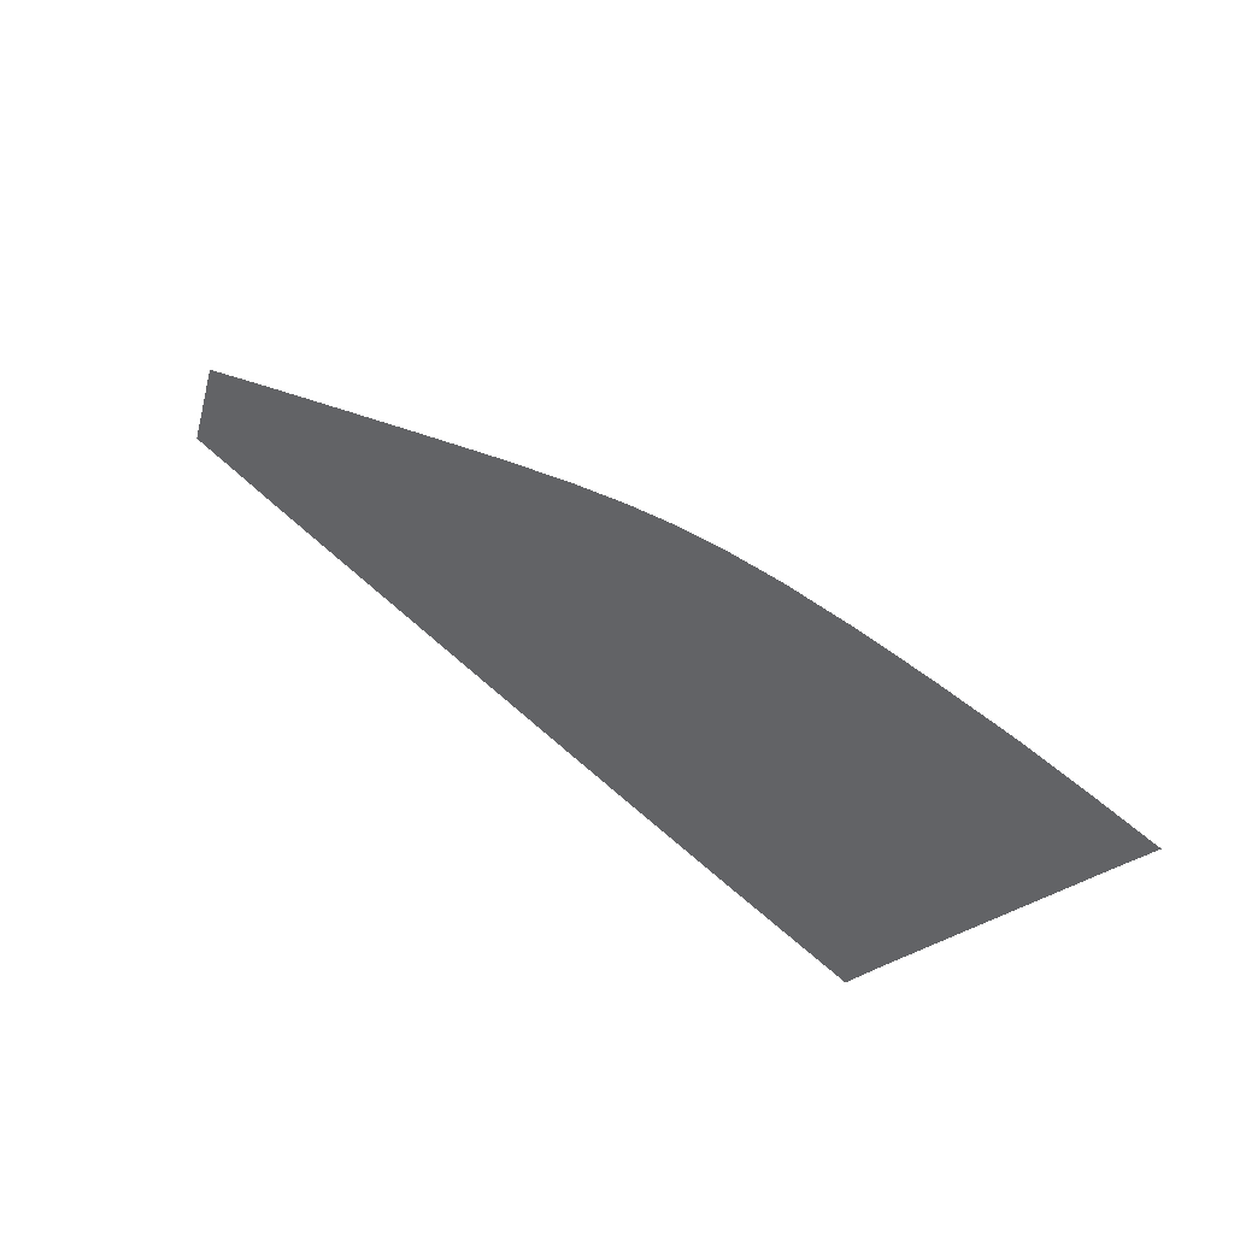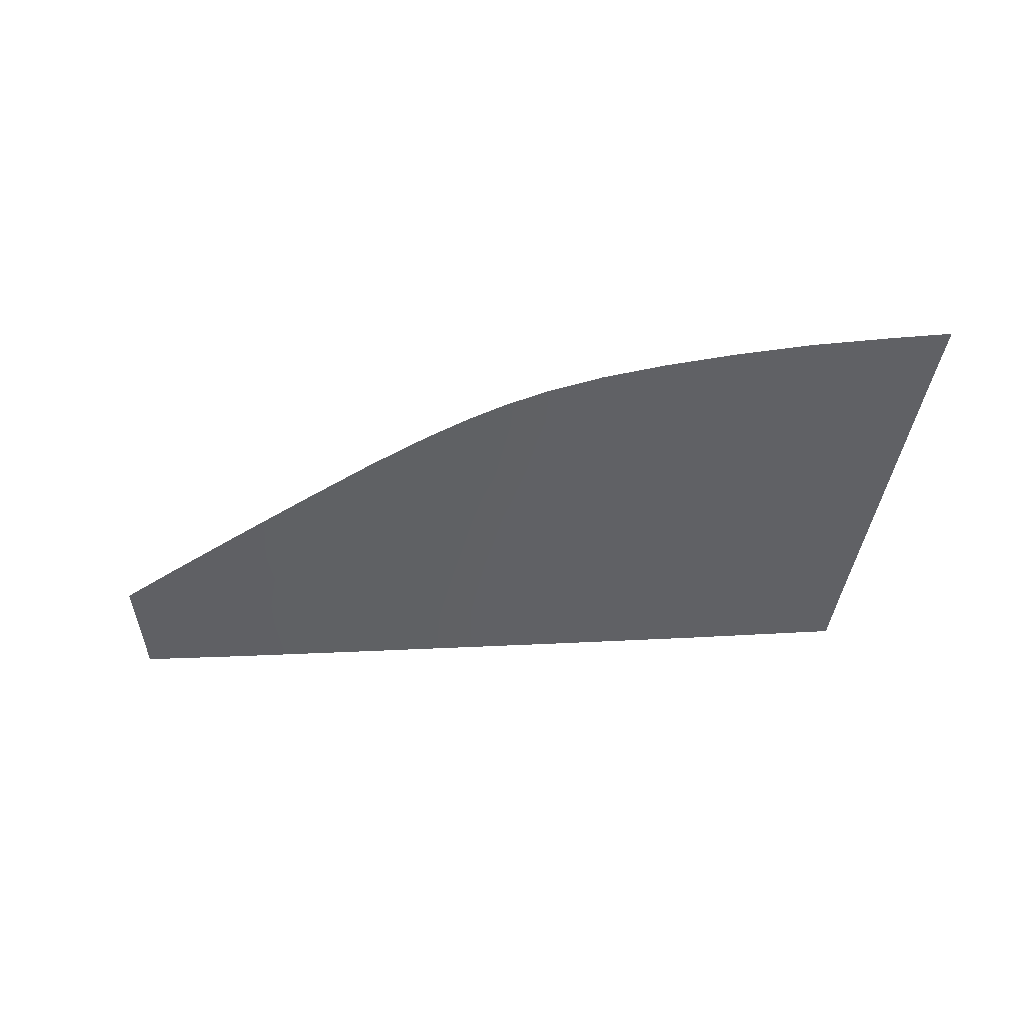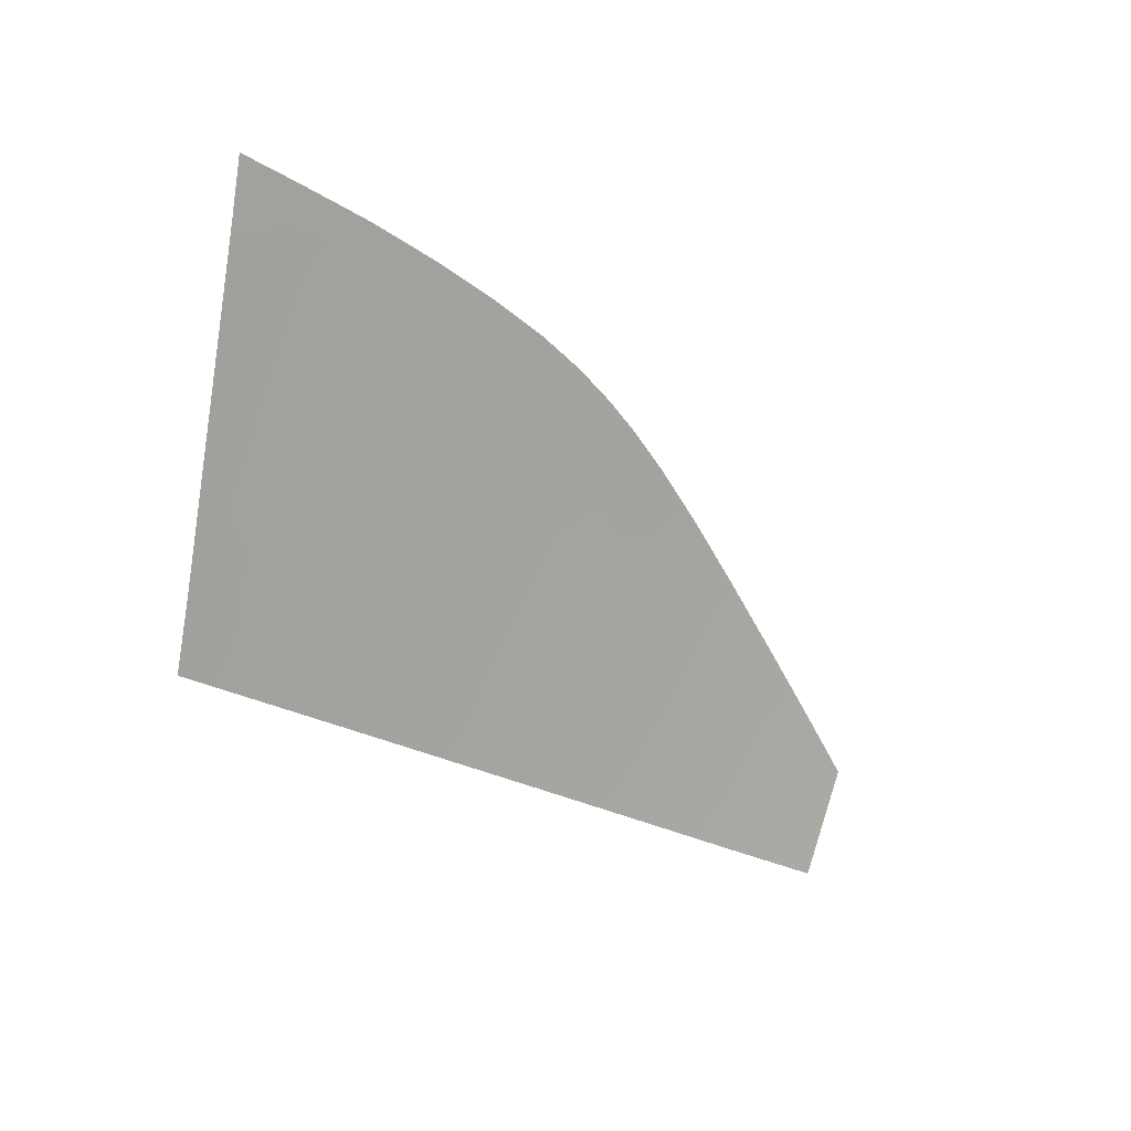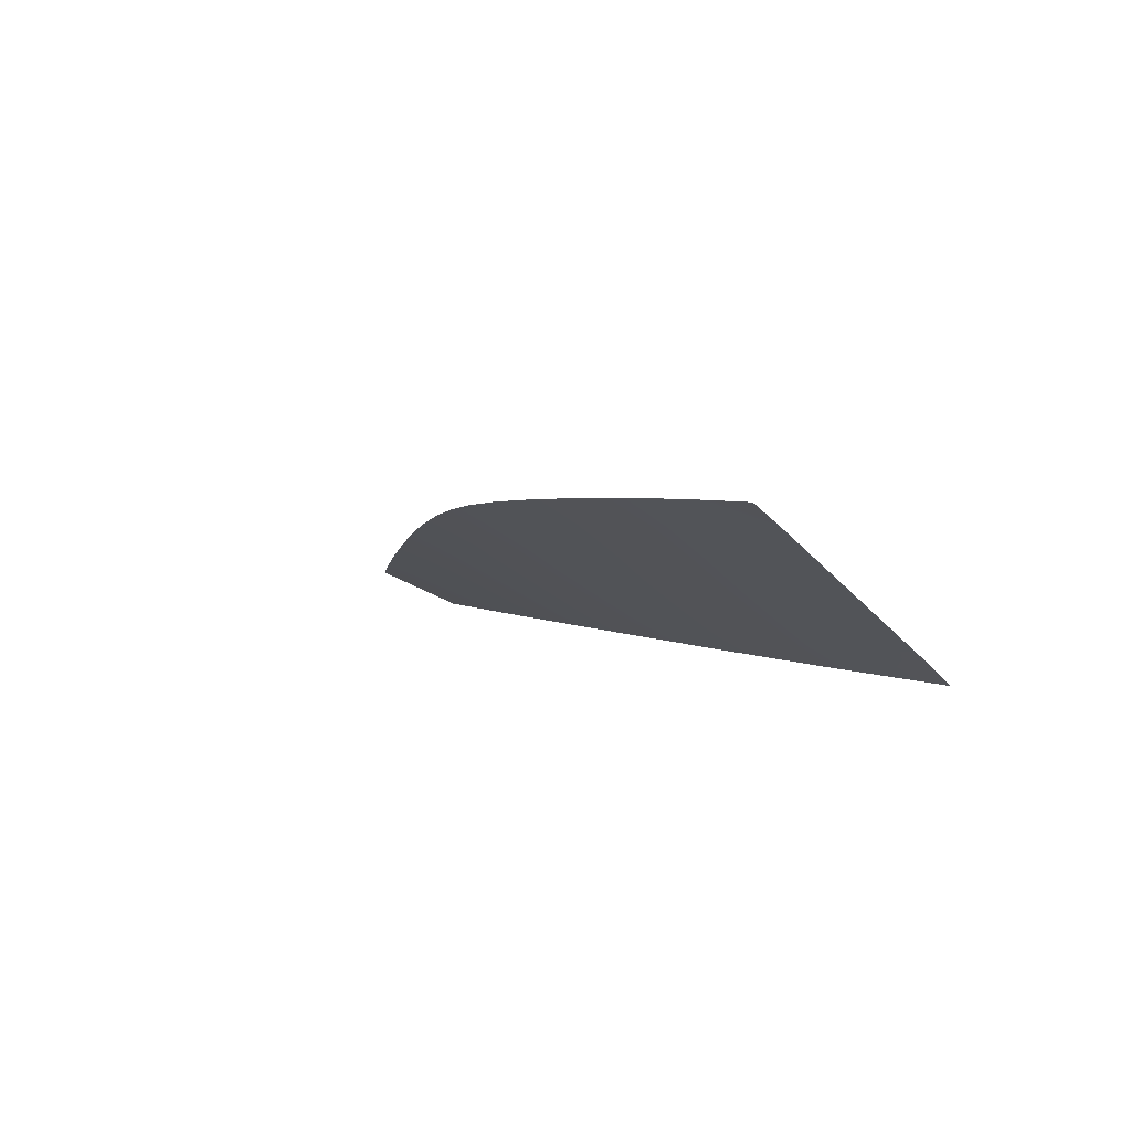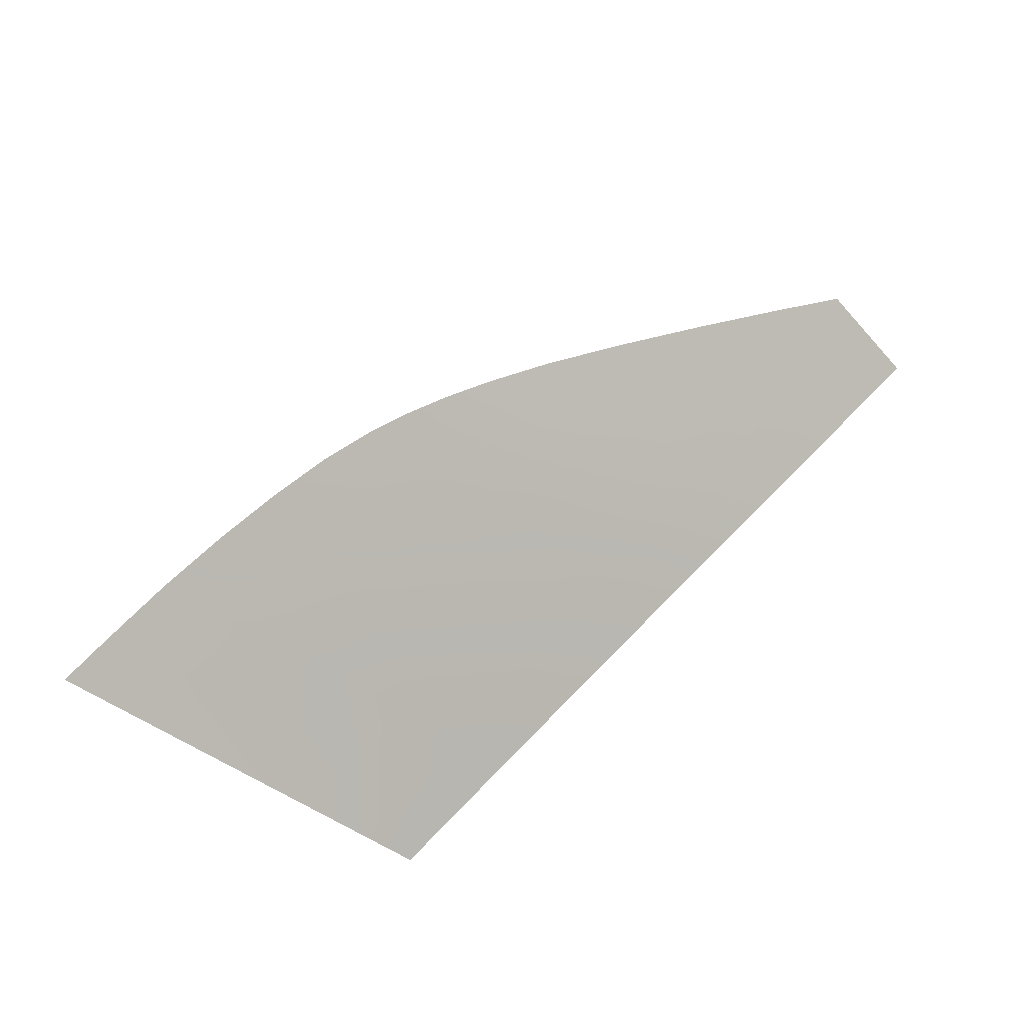
<metadata>
{"format":"obj","ext":"obj","renderer":"f3d","projection":"perspective","resolution":1024,"background":"white","views":[{"elev":78.5,"azim":-139.1,"up":"+Y"},{"elev":-20.6,"azim":-176.5,"up":"+Z"},{"elev":-20.4,"azim":-43.2,"up":"+Y"},{"elev":6.3,"azim":-131.3,"up":"+Z"},{"elev":76.5,"azim":-48.6,"up":"+Z"}]}
</metadata>
<code>
v  -5.221 34.82 -92.67
v  -14.35 35.32 -92.52
v  -7.238 41.16 -89.37
v  -16.01 41.61 -89.06
v  13.11 33.78 -92.91
v  3.904 34.32 -92.82
v  11.11 40.06 -89.72
v  1.935 40.63 -89.57
v  27.53 32.93 -93.04
v  22.32 33.24 -93.01
v  25.69 39.15 -89.95
v  20.18 39.5 -89.87
v  42.46 32.02 -93.13
v  38.08 32.29 -93.11
v  40.69 38.19 -90.14
v  36.32 38.47 -90.09
v  59.96 30.92 -93.22
v  52.92 31.37 -93.19
v  58.52 37.07 -90.4
v  51.31 37.53 -90.31
v  74.05 30.05 -93.24
v  67.01 30.47 -93.25
v  73.67 36.07 -90.53
v  66.05 36.58 -90.48
v  80.17 29.68 -93.23
v  80.28 35.61 -90.55
v  47.47 31.7 -93.16
v  45.68 37.88 -90.21
v  32.74 32.61 -93.08
v  31.03 38.81 -90.02
v  -12.44 57.54 -80.84
v  -20.34 58.02 -80.48
v  -14.89 65.24 -76.83
v  -22.4 65.84 -76.4
v  -3.154 56.93 -81.15
v  -5.497 64.44 -77.28
v  5.927 56.33 -81.45
v  3.591 63.66 -77.72
v  14.62 55.75 -81.72
v  12.16 62.93 -78.12
v  20.9 55.33 -81.92
v  18.82 62.35 -78.43
v  26.59 54.94 -82.07
v  24.69 61.84 -78.68
v  31.73 54.59 -82.21
v  29.8 61.39 -78.89
v  36.08 54.3 -82.35
v  34.16 61.02 -79.09
v  41.02 53.98 -82.53
v  39.1 60.61 -79.37
v  47.11 53.6 -82.79
v  45.54 59.61 -79.97
v  53.48 58.54 -80.58
v  44.51 63.57 -78.12
v  63.57 52.5 -83.28
v  54.75 53.11 -83.06
v  -9.84 49.35 -85.1
v  -18.17 49.82 -84.77
v  -0.6095 48.78 -85.36
v  8.519 48.19 -85.58
v  17.4 47.62 -85.79
v  23.29 47.24 -85.93
v  28.81 46.88 -86.05
v  34.03 46.53 -86.15
v  38.39 46.25 -86.25
v  43.35 45.93 -86.37
v  49.21 45.57 -86.55
v  56.64 45.09 -86.73
v  64.81 44.54 -86.88
v  73.21 43.47 -87.19
v  73.02 46.59 -85.78
v  80.38 41.84 -87.73
v  -17.34 72.93 -72.82
v  -24.46 73.66 -72.32
v  -19.18 78.75 -69.79
v  -25.89 79.07 -69.6
v  -7.84 71.94 -73.41
v  -9.798 78.21 -70.17
v  1.254 71 -73.99
v  -0.7765 77.37 -70.75
v  9.705 70.12 -74.51
v  7.596 76.28 -71.42
v  16.75 69.38 -74.94
v  15.09 74.97 -72.17
v  22.79 68.73 -75.28
v  21.51 73.35 -73
v  27.86 68.19 -75.56
v  26.9 71.57 -73.91
v  32.24 67.74 -75.84
v  31.67 69.7 -74.89
v  37.18 67.24 -76.21
g H126_265B_L_DTaSI_H126_265B_L
f 1 2 3
f 3 2 4
f 5 6 7
f 7 6 8
f 9 10 11
f 11 10 12
f 13 14 15
f 15 14 16
f 17 18 19
f 19 18 20
f 21 22 23
f 23 22 24
f 25 21 26
f 26 21 23
f 22 17 24
f 24 17 19
f 18 27 20
f 20 27 28
f 27 13 28
f 28 13 15
f 14 29 16
f 16 29 30
f 29 9 30
f 30 9 11
f 10 5 12
f 12 5 7
f 6 1 8
f 8 1 3
f 31 32 33
f 33 32 34
f 35 31 36
f 36 31 33
f 37 35 38
f 38 35 36
f 39 37 40
f 40 37 38
f 41 39 42
f 42 39 40
f 43 41 44
f 44 41 42
f 45 43 46
f 46 43 44
f 47 45 48
f 48 45 46
f 49 47 50
f 50 47 48
f 51 49 52
f 52 49 50
f 53 52 54
f 55 56 53
f 57 58 31
f 31 58 32
f 59 57 35
f 35 57 31
f 60 59 37
f 37 59 35
f 61 60 39
f 39 60 37
f 62 61 41
f 41 61 39
f 63 62 43
f 43 62 41
f 64 63 45
f 45 63 43
f 65 64 47
f 47 64 45
f 66 65 49
f 49 65 47
f 67 66 51
f 51 66 49
f 68 67 56
f 56 67 51
f 69 68 55
f 55 68 56
f 70 69 71
f 71 69 55
f 26 23 72
f 72 23 70
f 73 74 75
f 75 74 76
f 77 73 78
f 78 73 75
f 79 77 80
f 80 77 78
f 81 79 82
f 82 79 80
f 83 81 84
f 84 81 82
f 85 83 86
f 86 83 84
f 87 85 88
f 88 85 86
f 89 87 90
f 90 87 88
f 91 89 90
f 33 34 73
f 73 34 74
f 36 33 77
f 77 33 73
f 38 36 79
f 79 36 77
f 40 38 81
f 81 38 79
f 42 40 83
f 83 40 81
f 44 42 85
f 85 42 83
f 46 44 87
f 87 44 85
f 48 46 89
f 89 46 87
f 50 48 91
f 91 48 89
f 52 50 54
f 54 50 91
f 23 24 70
f 70 24 69
f 68 69 19
f 19 69 24
f 67 68 20
f 20 68 19
f 66 67 28
f 28 67 20
f 65 66 15
f 15 66 28
f 64 65 16
f 16 65 15
f 63 64 30
f 30 64 16
f 62 63 11
f 11 63 30
f 61 62 12
f 12 62 11
f 60 61 7
f 7 61 12
f 59 60 8
f 8 60 7
f 57 59 3
f 3 59 8
f 58 57 4
f 4 57 3
f 56 51 53
f 53 51 52
f 72 70 71

</code>
